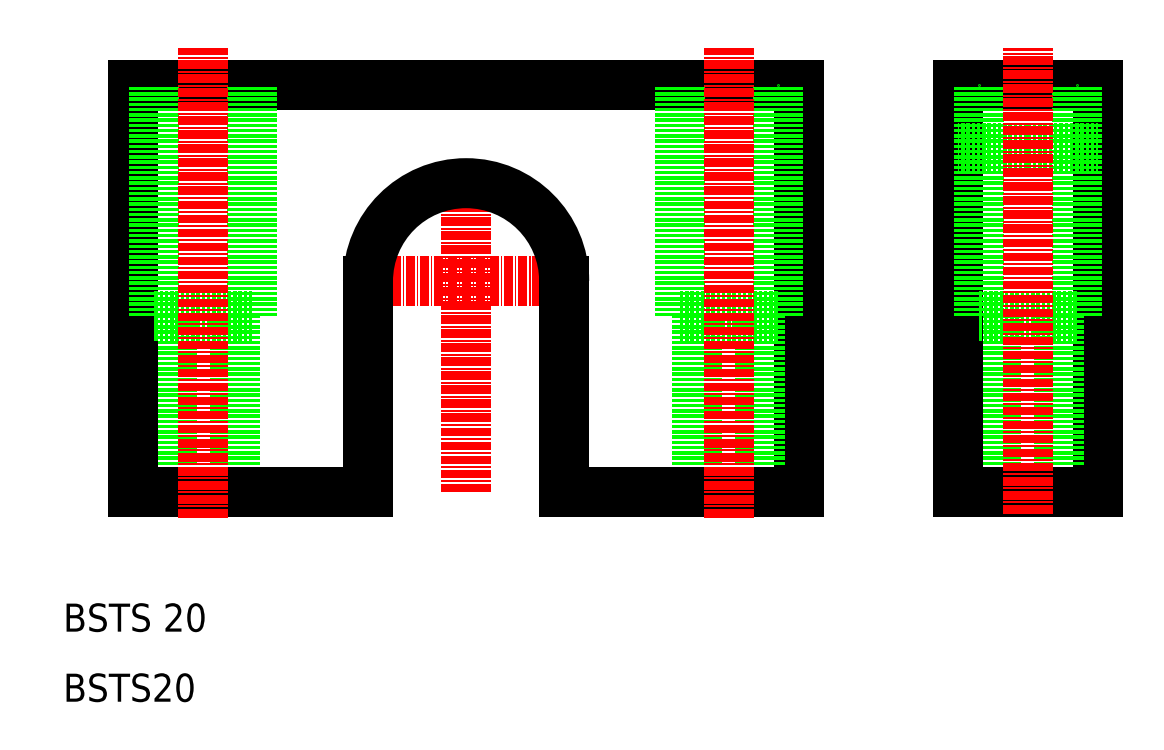
<metadata>
{"format":"dxf","ext":"dxf","renderer":"ezdxf+matplotlib","layout":"modelspace","background":"white","min_lineweight":24,"dpi":150}
</metadata>
<code>
0
SECTION
2
ENTITIES
0
LINE
8
0
10
115
20
98
30
0
11
67.5
21
98
31
0
0
LINE
8
CENTER
10
84.19
20
70
30
0
11
50.81
21
70
31
0
0
LINE
8
0
10
34.5
20
40
30
0
11
34.5
21
65
31
0
0
LINE
8
0
10
25.5
20
40
30
0
11
25.5
21
65
31
0
0
LINE
8
0
10
20
20
40
30
0
11
20
21
98
31
0
0
LINE
8
CENTER
10
67.5
20
39.88
30
0
11
67.5
21
87.1
31
0
0
TEXT
8
0
10
10
20
20
30
0
40
4
1
BSTS 20
0
TEXT
8
0
10
10
20
10
30
0
40
4
1
BSTS20
0
LINE
8
0
10
20
20
40
30
0
11
53.5
21
40
31
0
0
LINE
8
0
10
53.5
20
70
30
0
11
53.5
21
40
31
0
0
LINE
8
0
10
37
20
65
30
0
11
30
21
65
31
0
0
LINE
8
0
10
20
20
98
30
0
11
67.5
21
98
31
0
0
LINE
8
0
10
23
20
65
30
0
11
23
21
98
31
0
0
LINE
8
0
10
23
20
65
30
0
11
30
21
65
31
0
0
LINE
8
0
10
37
20
65
30
0
11
37
21
98
31
0
0
LINE
8
0
10
157.6
20
40
30
0
11
157.6
21
98
31
0
0
LINE
8
0
10
152.1
20
40
30
0
11
152.1
21
65
31
0
0
LINE
8
0
10
143.1
20
40
30
0
11
143.1
21
65
31
0
0
LINE
8
0
10
115
20
40
30
0
11
115
21
98
31
0
0
LINE
8
0
10
109.5
20
40
30
0
11
109.5
21
65
31
0
0
LINE
8
0
10
100.5
20
40
30
0
11
100.5
21
65
31
0
0
LINE
8
0
10
137.6
20
40
30
0
11
137.6
21
98
31
0
0
LINE
8
0
10
147.6
20
40
30
0
11
137.6
21
40
31
0
0
LINE
8
0
10
115
20
40
30
0
11
81.5
21
40
31
0
0
LINE
8
0
10
81.5
20
70
30
0
11
81.5
21
40
31
0
0
LINE
8
0
10
147.6
20
40
30
0
11
157.6
21
40
31
0
0
LINE
8
0
10
140.6
20
65
30
0
11
147.6
21
65
31
0
0
LINE
8
0
10
147.6
20
89
30
0
11
137.6
21
89
31
0
0
LINE
8
0
10
137.6
20
98
30
0
11
147.6
21
98
31
0
0
LINE
8
0
10
112
20
65
30
0
11
105
21
65
31
0
0
LINE
8
0
10
98
20
65
30
0
11
98
21
98
31
0
0
LINE
8
0
10
98
20
65
30
0
11
105
21
65
31
0
0
LINE
8
0
10
112
20
65
30
0
11
112
21
98
31
0
0
LINE
8
0
10
140.6
20
65
30
0
11
140.6
21
98
31
0
0
LINE
8
0
10
157.6
20
98
30
0
11
147.6
21
98
31
0
0
LINE
8
0
10
147.6
20
89
30
0
11
157.6
21
89
31
0
0
LINE
8
0
10
154.6
20
65
30
0
11
154.6
21
98
31
0
0
LINE
8
0
10
154.6
20
65
30
0
11
147.6
21
65
31
0
0
LINE
8
CENTER
10
30
20
36.28
30
0
11
30
21
103.2
31
0
0
LINE
8
CENTER
10
105
20
36.28
30
0
11
105
21
103.2
31
0
0
LINE
8
CENTER
10
147.6
20
36.86
30
0
11
147.6
21
103.3
31
0
0
ARC
8
0
10
67.5
20
70
30
0
40
14
50
0
51
180
0
ENDSEC
0
EOF

</code>
